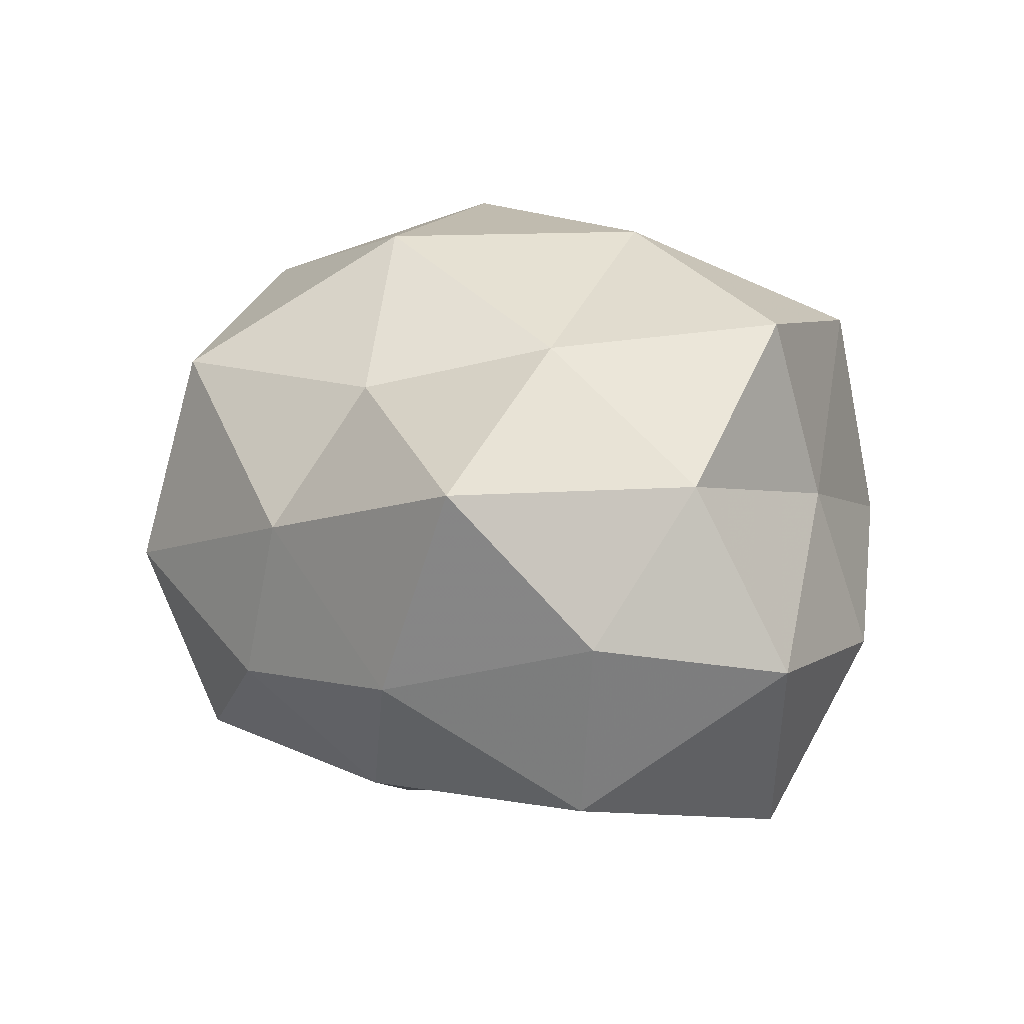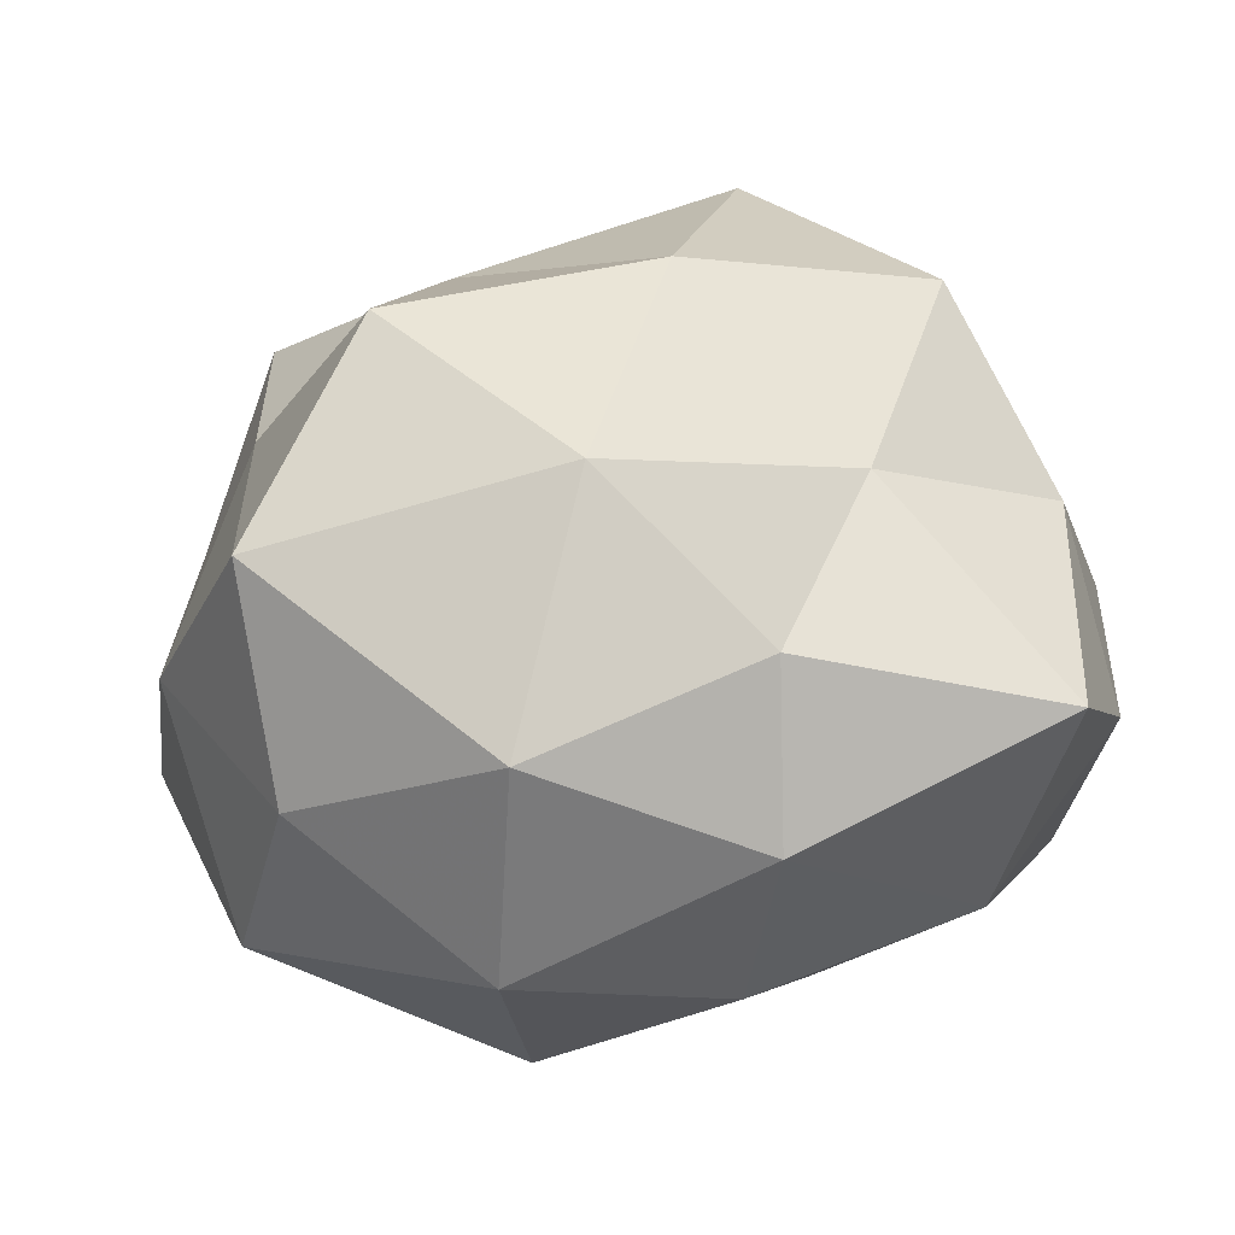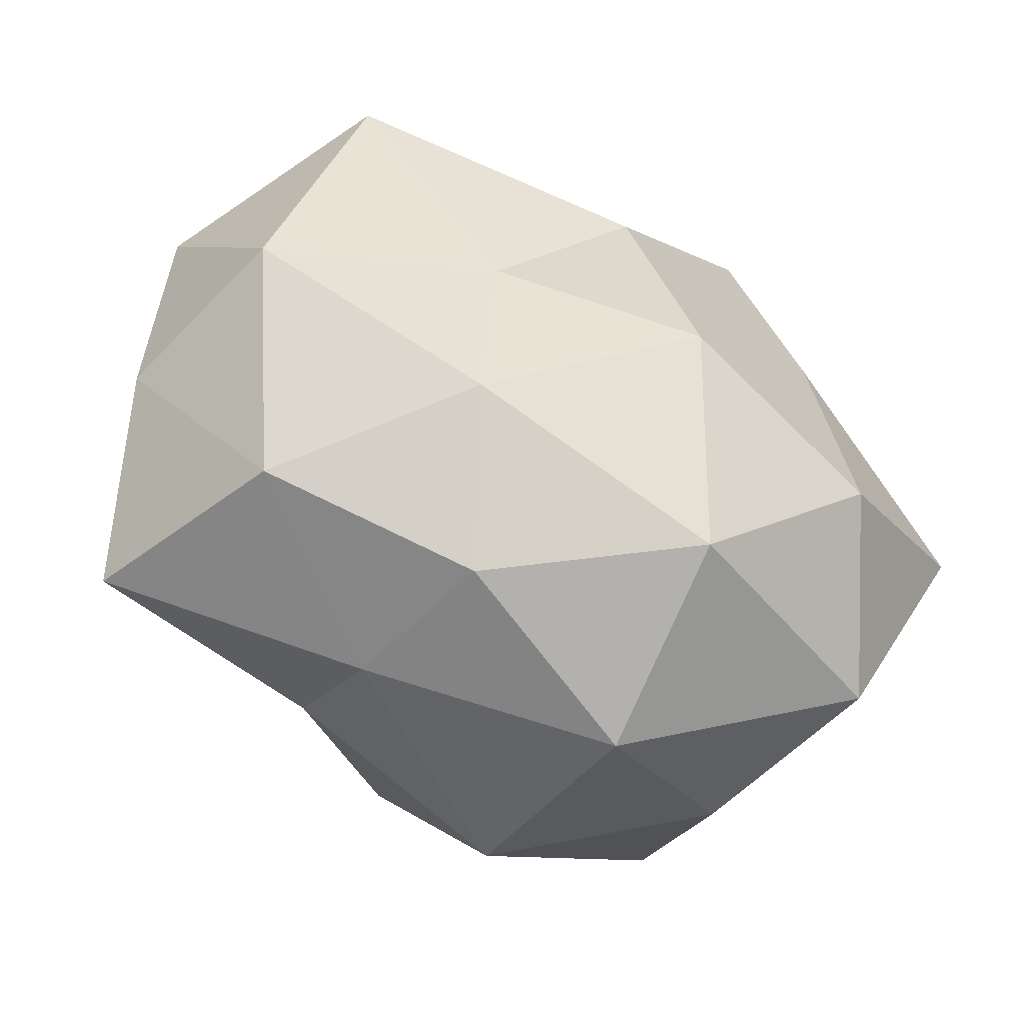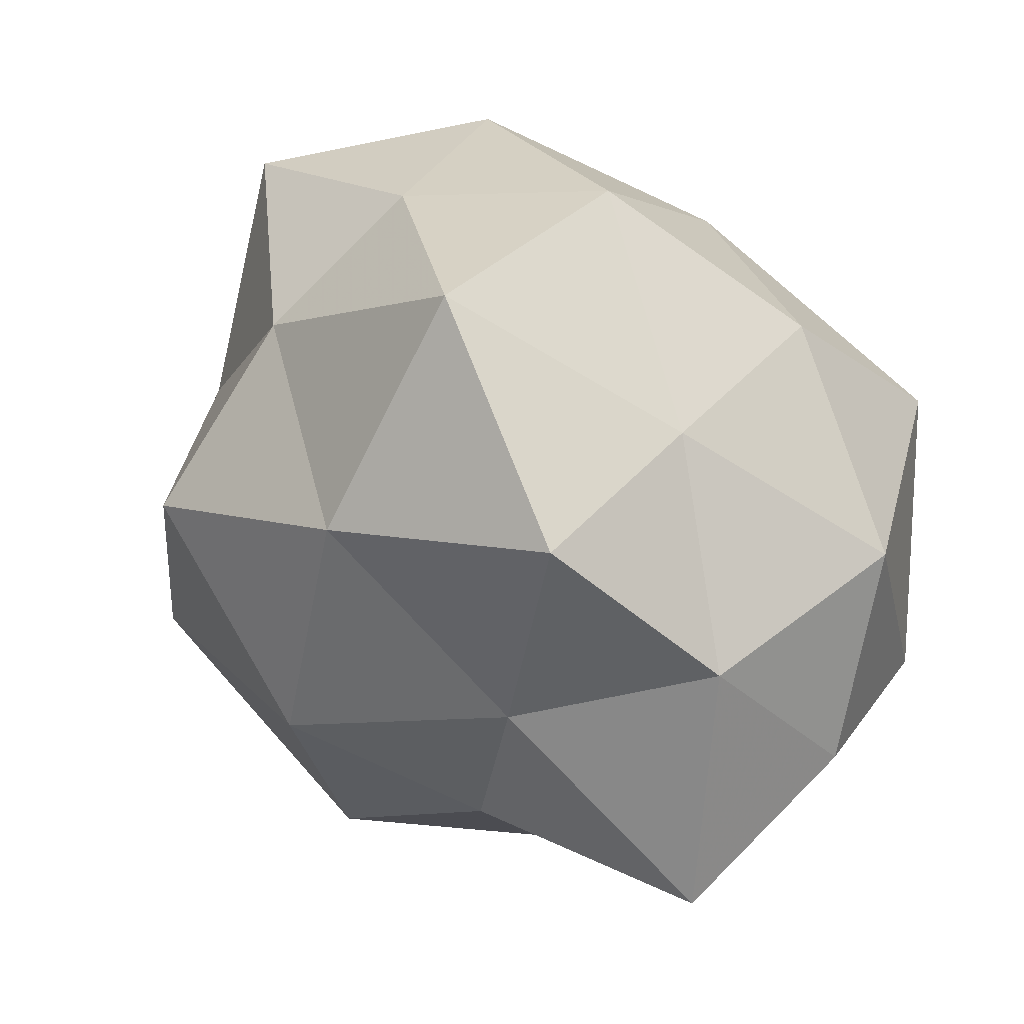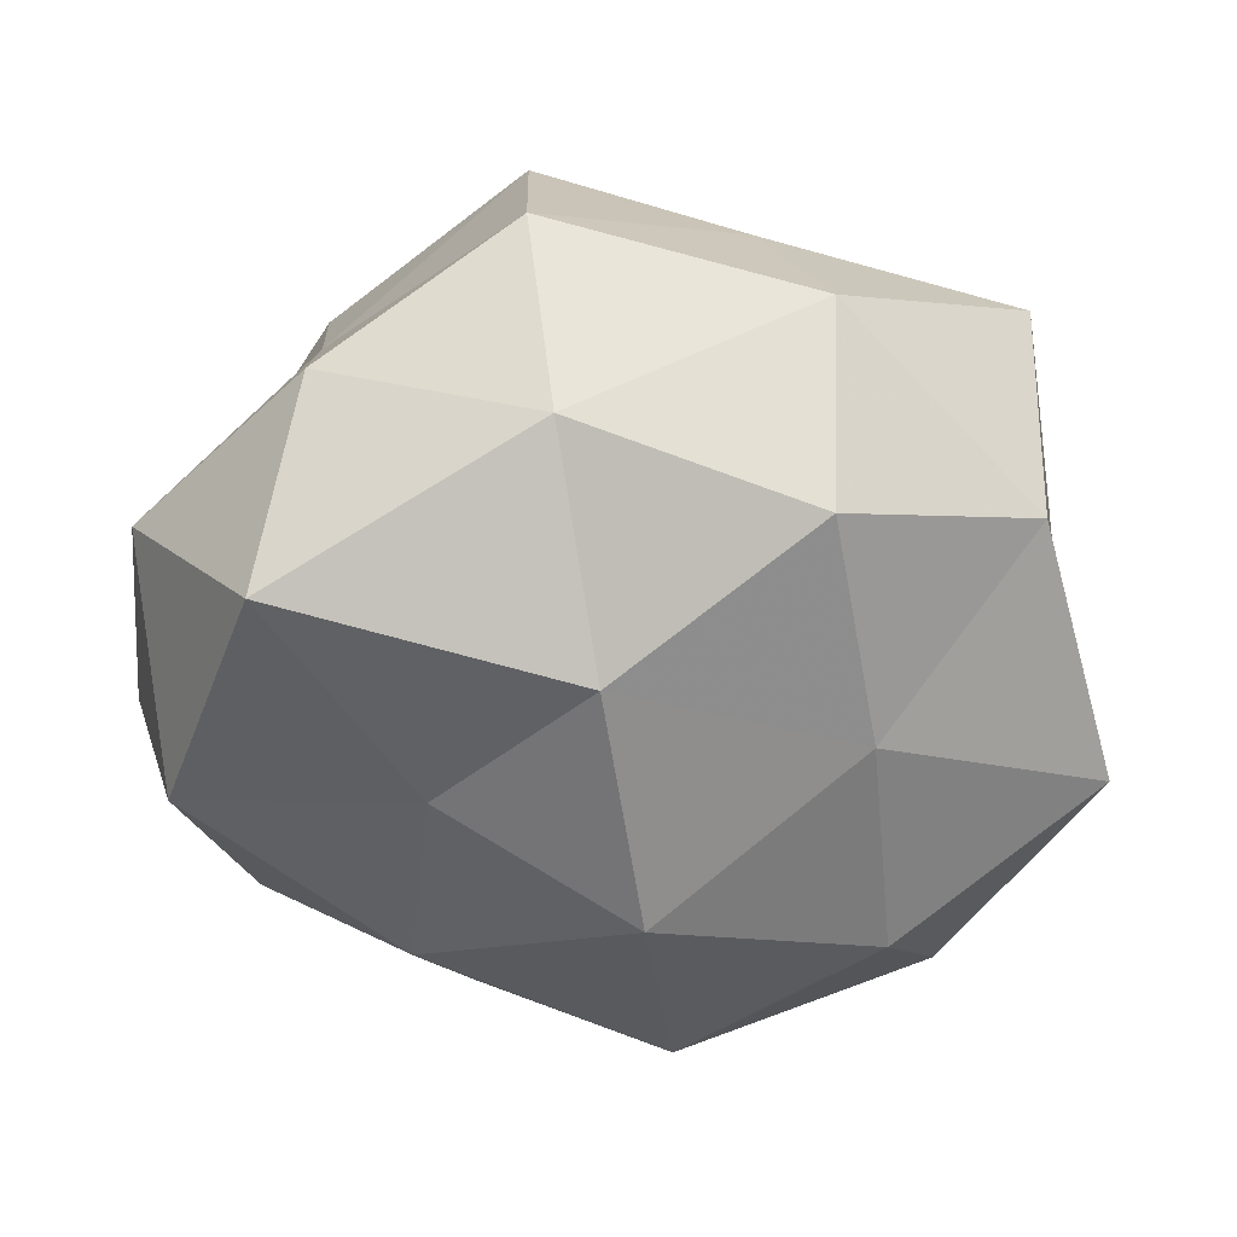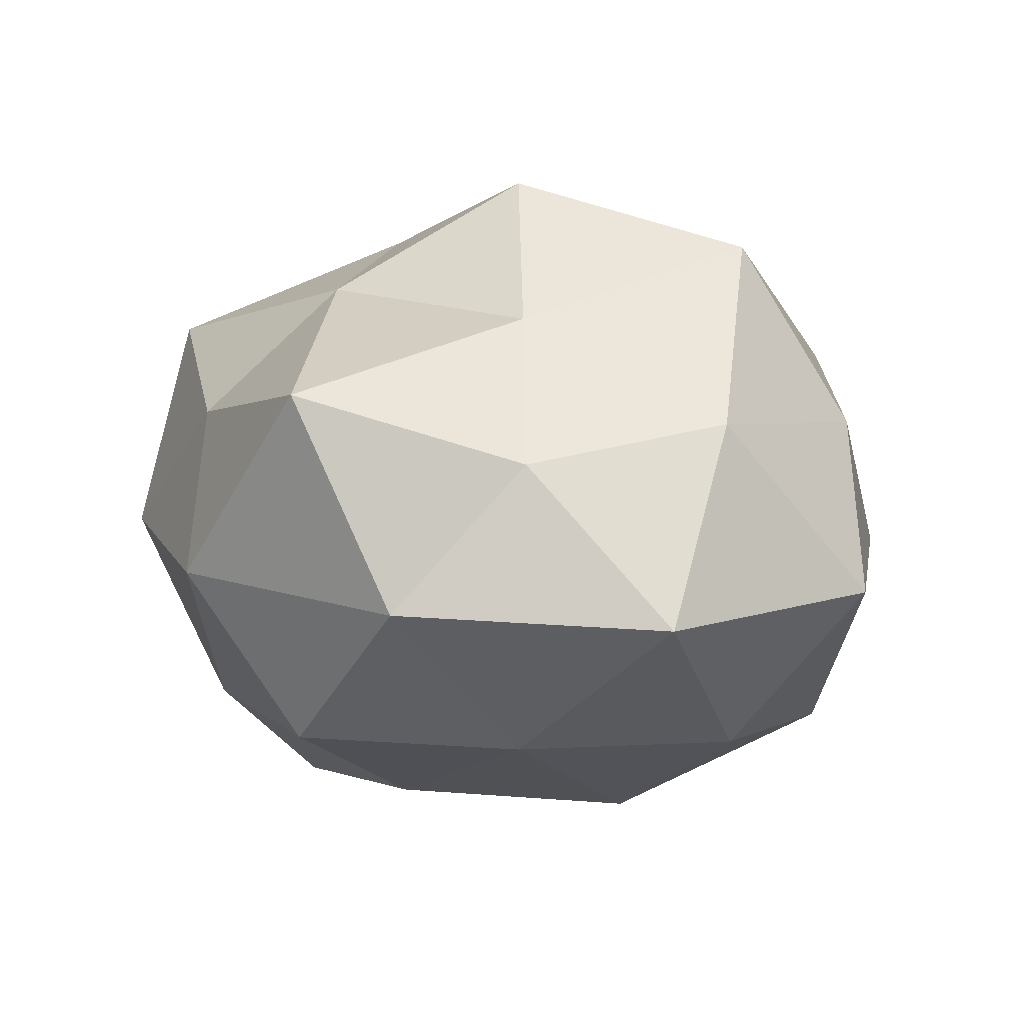
<metadata>
{"format":"obj","ext":"obj","renderer":"f3d","projection":"perspective","resolution":1024,"background":"white","views":[{"elev":13.7,"azim":64.2,"up":"+Z"},{"elev":-44.9,"azim":3.8,"up":"+Y"},{"elev":-59.4,"azim":151.7,"up":"+Y"},{"elev":26.6,"azim":45.6,"up":"+Y"},{"elev":-59.1,"azim":173.0,"up":"+Z"},{"elev":-7.6,"azim":-108.2,"up":"+Z"}]}
</metadata>
<code>
v 0.04283 -0.01279 -0.02178
v -0.04461 -0.01036 0.005527
v -0.004165 -0.01306 -0.03513
v -0.04942 -0.002015 -0.01768
v -0.02885 -0.0171 -0.02828
v -0.0005451 -0.01562 0.03641
v 0.03591 0.01604 -0.02998
v -0.008013 -0.03879 0.0219
v 0.03414 -0.03244 -0.007661
v 0.01402 0.03814 0.02471
v 0.03351 0.01654 0.02851
v -0.01106 -0.04448 -0.001695
v -0.04331 0.01224 0.0001713
v -0.03307 -0.01758 0.02854
v 0.003147 0.01229 -0.03341
v 0.01411 0.04369 0.0002692
v 0.01764 -0.005442 -0.02835
v -0.03734 -0.03035 -0.01154
v 0.03288 0.02324 0.008066
v 0.04404 0.000268 0.01349
v 0.01523 -0.03761 0.006617
v -0.03778 0.02553 -0.0158
v 0.01583 -0.02637 0.02178
v -0.03505 0.009804 0.01782
v -0.02094 0.005661 0.03735
v -0.03049 -0.03182 0.009271
v 0.01092 -0.03949 -0.01112
v -0.0235 0.006534 -0.02925
v 0.025 -0.007689 0.02628
v 0.04305 -0.02871 0.01529
v -0.03694 0.03635 0.007413
v -0.01505 0.04316 -0.009472
v 0.04927 0.00919 -0.007217
v 0.03325 0.03019 -0.01069
v -0.008564 0.03988 0.01019
v 0.007434 0.01247 0.03635
v -0.01535 0.02612 0.02429
v 0.009968 0.03369 -0.02123
v -0.01597 0.03013 -0.02788
v -0.01011 -0.03638 -0.02399
v 0.04859 -0.0145 -0.001662
v 0.01749 -0.02655 -0.02469
f 4 2 13
f 8 6 14
f 1 17 7
f 17 3 15
f 15 7 17
f 18 2 4
f 5 18 4
f 10 11 19
f 10 19 16
f 19 11 20
f 21 8 12
f 13 22 4
f 8 23 6
f 21 23 8
f 24 13 2
f 24 2 14
f 14 6 25
f 25 24 14
f 12 8 26
f 14 2 26
f 26 8 14
f 18 26 2
f 12 26 18
f 27 9 21
f 27 21 12
f 3 5 28
f 4 28 5
f 3 28 15
f 22 28 4
f 29 20 11
f 29 6 23
f 9 30 21
f 21 30 23
f 30 20 29
f 23 30 29
f 31 22 13
f 31 13 24
f 32 22 31
f 1 7 33
f 19 20 33
f 16 19 34
f 33 7 34
f 34 19 33
f 35 10 16
f 35 16 32
f 35 32 31
f 10 36 11
f 36 25 6
f 36 6 29
f 11 36 29
f 37 24 25
f 31 24 37
f 35 37 10
f 35 31 37
f 37 36 10
f 37 25 36
f 38 7 15
f 16 38 32
f 38 34 7
f 16 34 38
f 15 28 39
f 22 39 28
f 32 39 22
f 39 38 15
f 32 38 39
f 40 5 3
f 40 18 5
f 12 18 40
f 27 12 40
f 9 1 41
f 9 41 30
f 30 41 20
f 41 1 33
f 33 20 41
f 42 1 9
f 42 17 1
f 42 3 17
f 27 42 9
f 40 3 42
f 27 40 42

</code>
